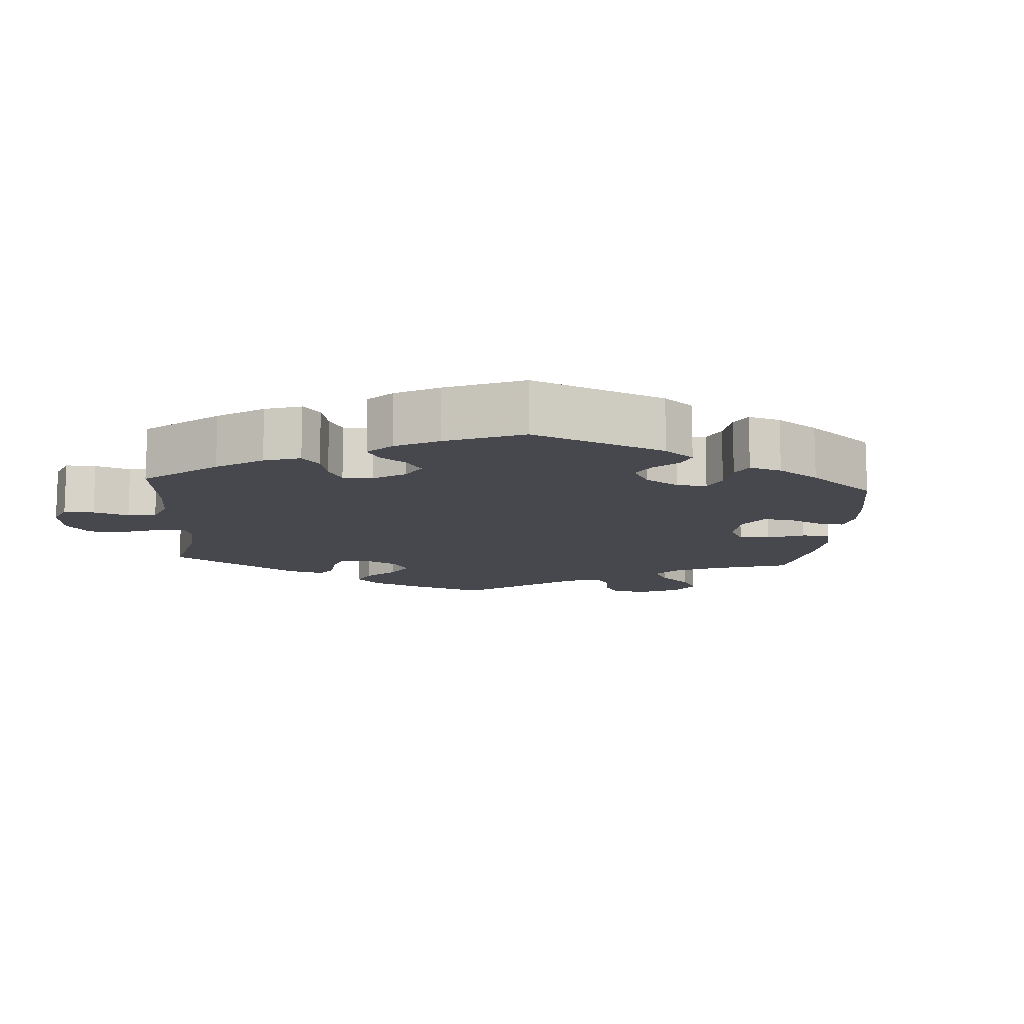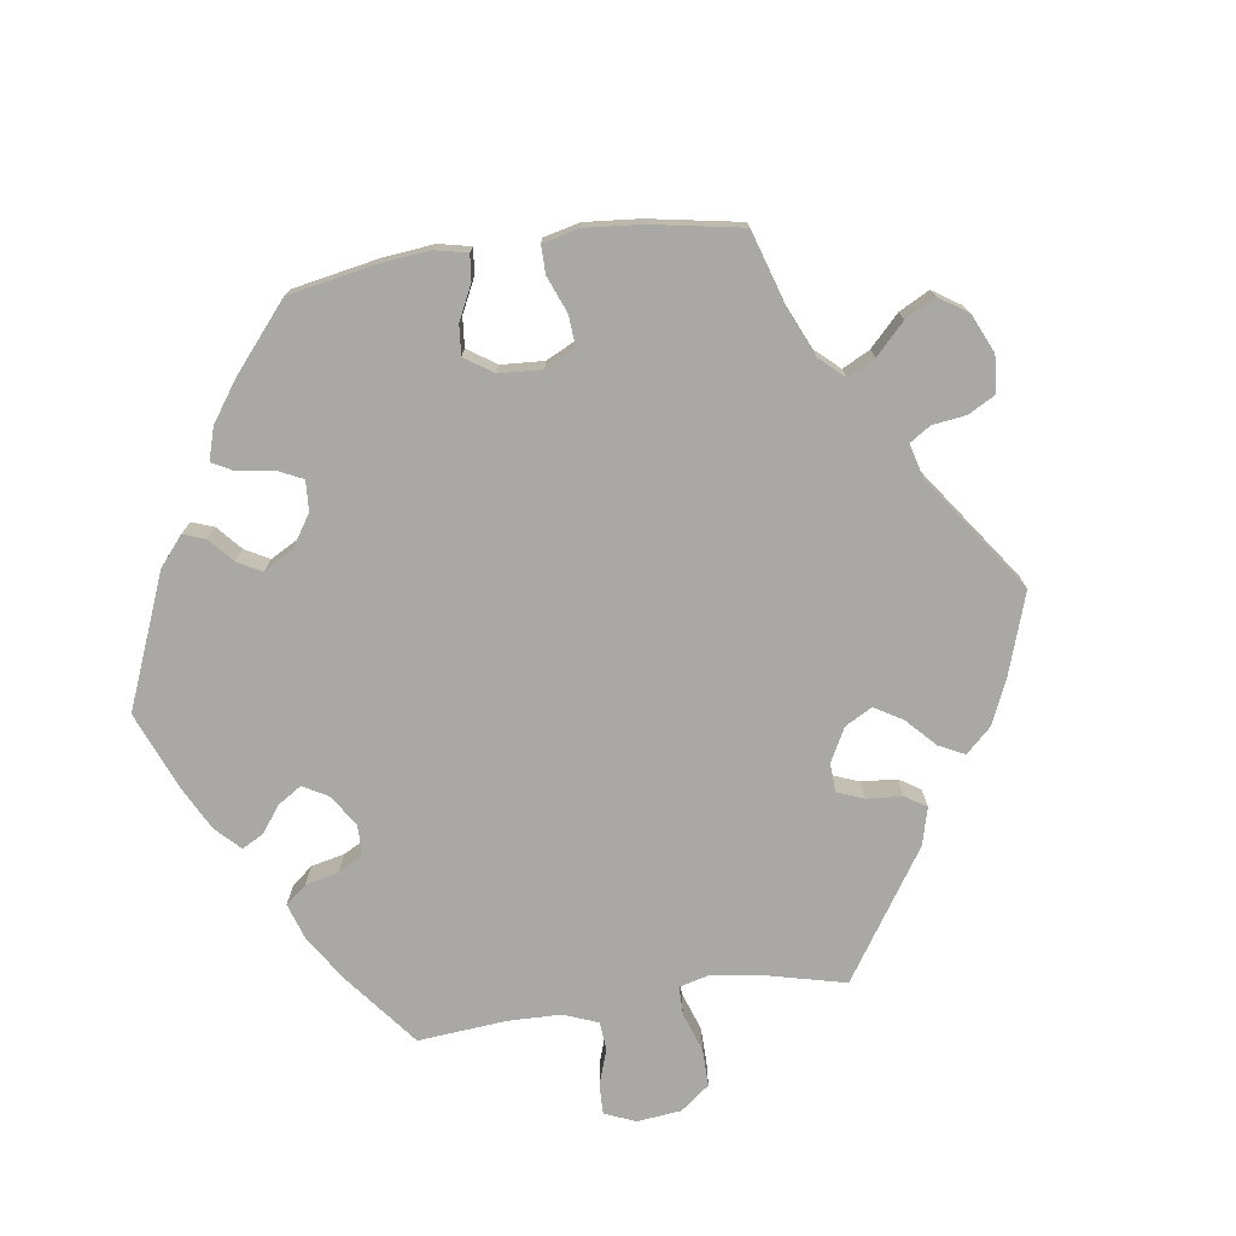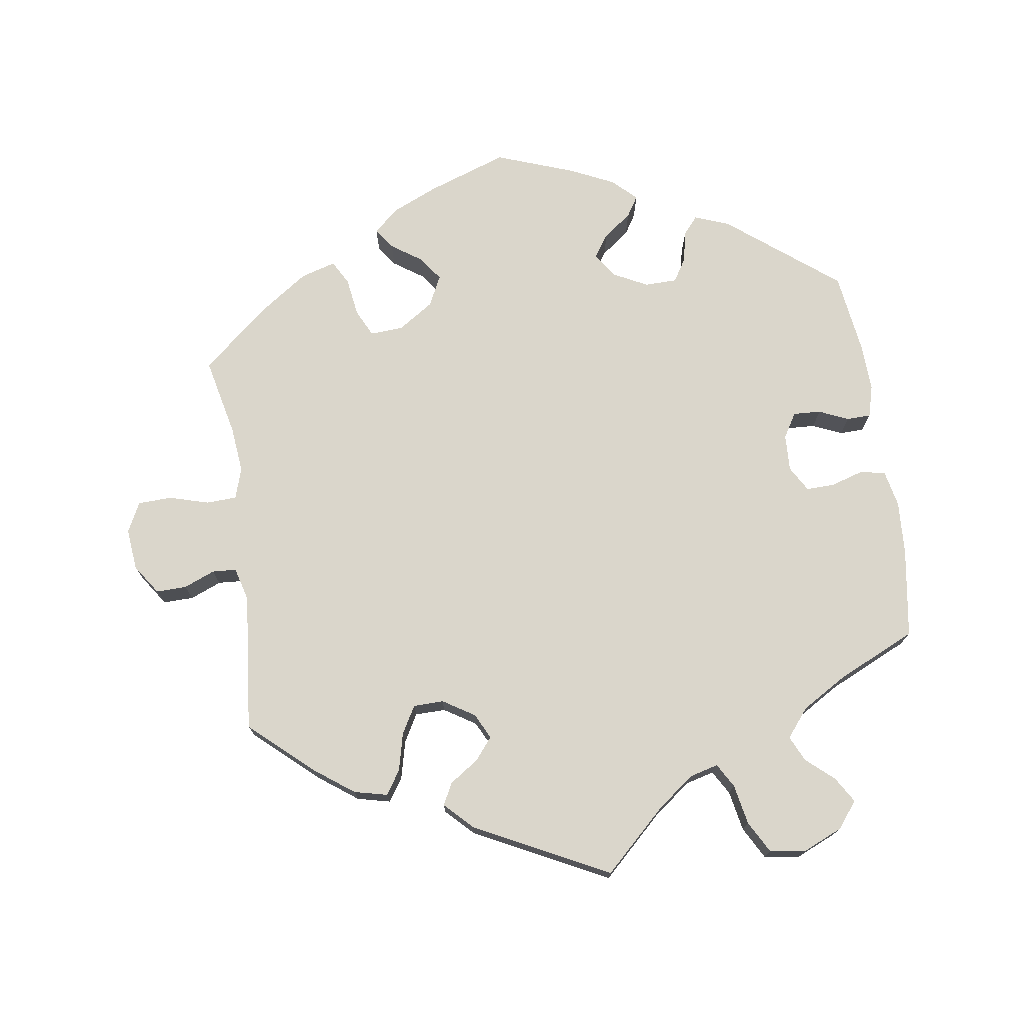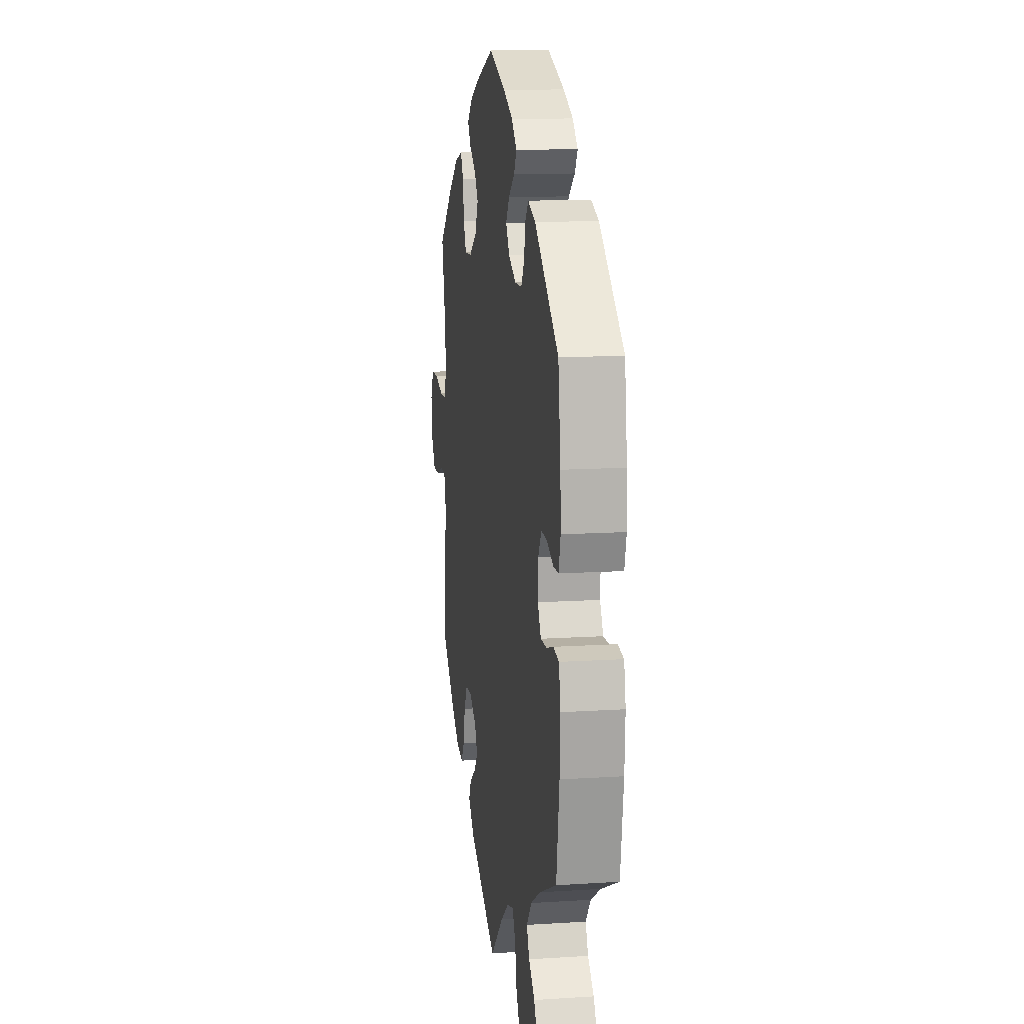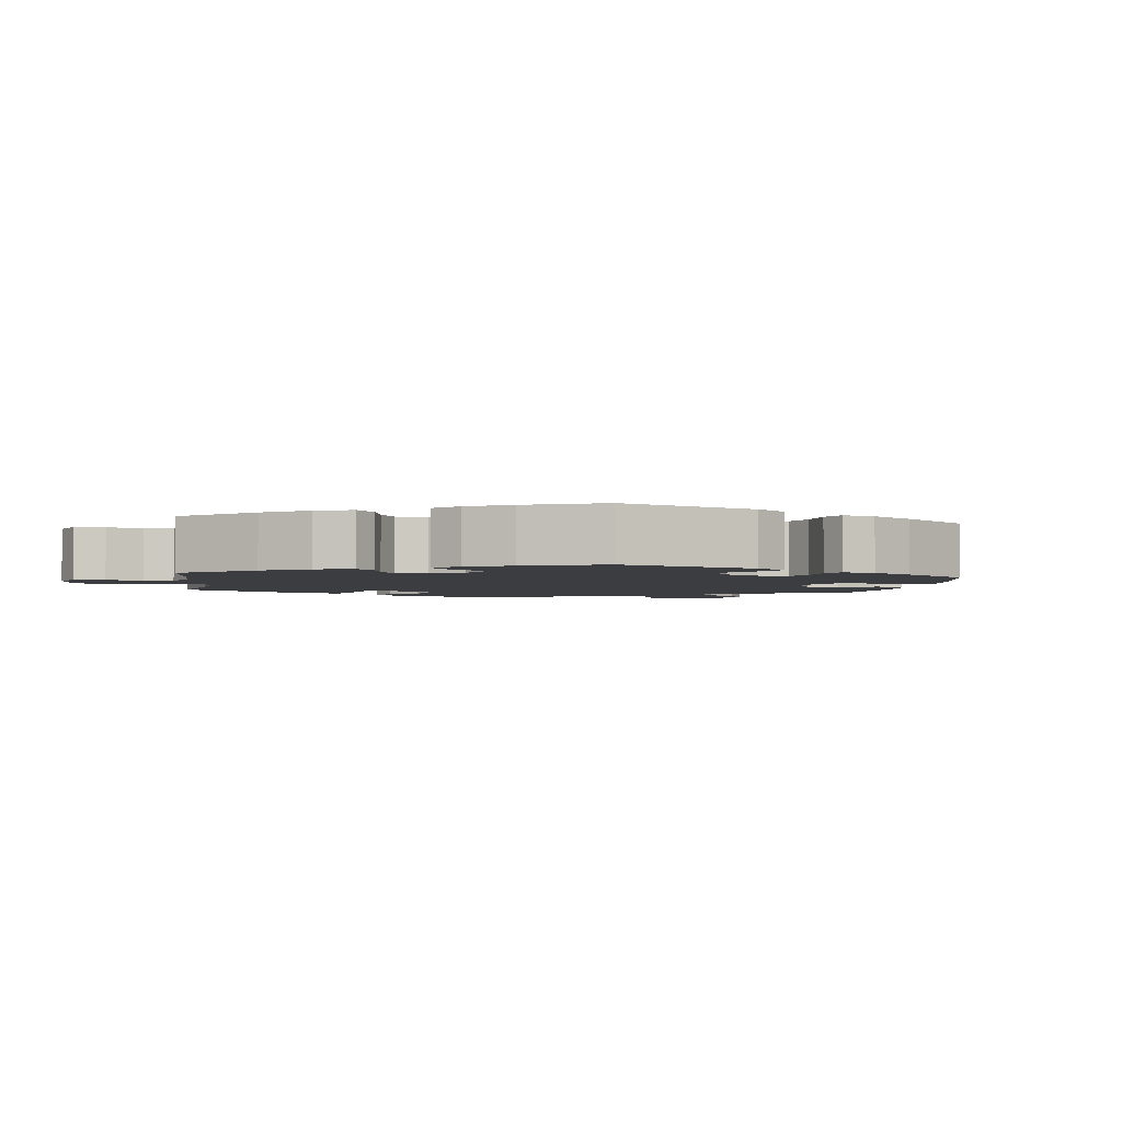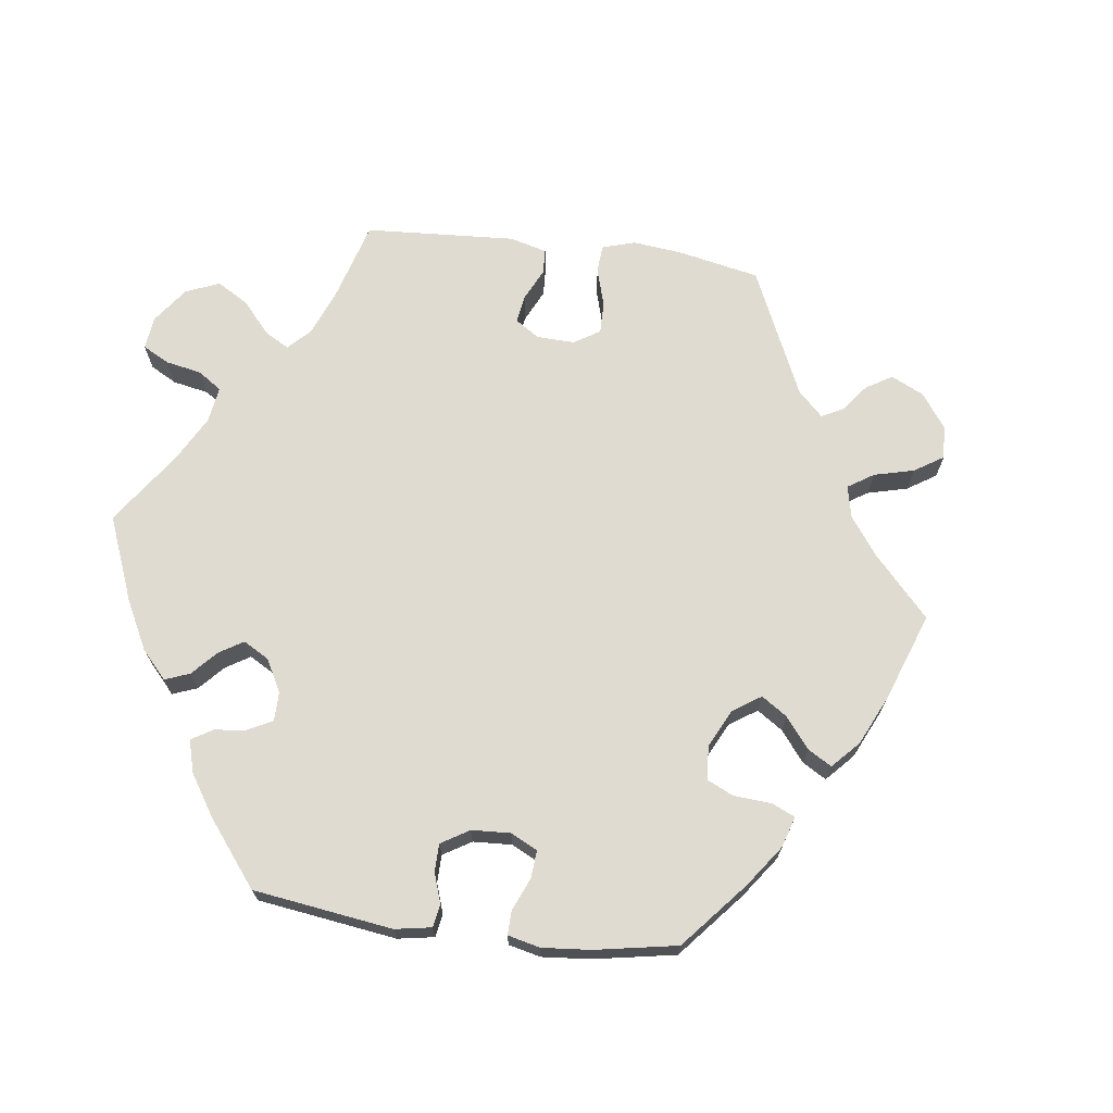
<metadata>
{"format":"obj","ext":"obj","renderer":"f3d","projection":"perspective","resolution":1024,"background":"white","views":[{"elev":-11.9,"azim":-64.4,"up":"+Y"},{"elev":-75.2,"azim":38.2,"up":"+Y"},{"elev":73.9,"azim":171.8,"up":"+Y"},{"elev":13.0,"azim":-98.4,"up":"+Z"},{"elev":-2.8,"azim":-68.0,"up":"+Y"},{"elev":69.9,"azim":-22.6,"up":"+Y"}]}
</metadata>
<code>
v 0.413 0.07 -0.366
v 0.357 0.07 -0.407
v 0.31 0.07 -0.418
v 0.288 0.07 -0.385
v 0.275 0.07 -0.331
v 0.253 0.07 -0.292
v 0.21 0.07 -0.291
v 0.165 0.07 -0.319
v 0.147 0.07 -0.355
v 0.172 0.07 -0.386
v 0.213 0.07 -0.414
v 0.229 0.07 -0.445
v 0.191 0.07 -0.483
v 0.001 0.07 -0.578
v -0.085 0.07 -0.496
v -0.138 0.07 -0.455
v -0.179 0.07 -0.444
v -0.199 0.07 -0.478
v -0.21 0.07 -0.535
v -0.235 0.07 -0.58
v -0.286 0.07 -0.587
v -0.343 0.07 -0.562
v -0.371 0.07 -0.525
v -0.349 0.07 -0.489
v -0.31 0.07 -0.455
v -0.293 0.07 -0.419
v -0.325 0.07 -0.379
v -0.388 0.07 -0.341
v -0.5 0.07 -0.289
v -0.519 0.07 -0.162
v -0.523 0.07 -0.086
v -0.512 0.07 -0.034
v -0.475 0.07 -0.028
v -0.43 0.07 -0.042
v -0.39 0.07 -0.043
v -0.369 0.07 -0.007
v -0.371 0.07 0.045
v -0.392 0.07 0.08
v -0.431 0.07 0.078
v -0.473 0.07 0.06
v -0.507 0.07 0.061
v -0.519 0.07 0.106
v -0.516 0.07 0.174
v -0.5 0.07 0.289
v -0.344 0.07 0.411
v -0.295 0.07 0.429
v -0.274 0.07 0.404
v -0.265 0.07 0.36
v -0.245 0.07 0.327
v -0.199 0.07 0.326
v -0.15 0.07 0.351
v -0.127 0.07 0.386
v -0.149 0.07 0.418
v -0.189 0.07 0.448
v -0.207 0.07 0.477
v -0.173 0.07 0.509
v -0.111 0.07 0.538
v 0 0.07 0.578
v 0.114 0.07 0.538
v 0.179 0.07 0.509
v 0.213 0.07 0.478
v 0.192 0.07 0.449
v 0.148 0.07 0.419
v 0.124 0.07 0.385
v 0.145 0.07 0.342
v 0.195 0.07 0.309
v 0.242 0.07 0.306
v 0.261 0.07 0.345
v 0.269 0.07 0.399
v 0.288 0.07 0.433
v 0.338 0.07 0.418
v 0.401 0.07 0.374
v 0.501 0.07 0.29
v 0.476 0.07 0.179
v 0.469 0.07 0.113
v 0.483 0.07 0.069
v 0.526 0.07 0.067
v 0.582 0.07 0.083
v 0.63 0.07 0.081
v 0.651 0.07 0.039
v 0.645 0.07 -0.02
v 0.616 0.07 -0.062
v 0.573 0.07 -0.061
v 0.529 0.07 -0.043
v 0.495 0.07 -0.045
v 0.482 0.07 -0.092
v 0.501 0.07 -0.288
v 0.413 0 -0.366
v 0.357 0 -0.407
v 0.31 0 -0.418
v 0.288 0 -0.385
v 0.275 0 -0.331
v 0.253 0 -0.292
v 0.21 0 -0.291
v 0.165 0 -0.319
v 0.147 0 -0.355
v 0.172 0 -0.386
v 0.213 0 -0.414
v 0.229 0 -0.445
v 0.191 0 -0.483
v 0.001 0 -0.578
v -0.085 0 -0.496
v -0.138 0 -0.455
v -0.179 0 -0.444
v -0.199 0 -0.478
v -0.21 0 -0.535
v -0.235 0 -0.58
v -0.286 0 -0.587
v -0.343 0 -0.562
v -0.371 0 -0.525
v -0.349 0 -0.489
v -0.31 0 -0.455
v -0.293 0 -0.419
v -0.325 0 -0.379
v -0.388 0 -0.341
v -0.5 0 -0.289
v -0.519 0 -0.162
v -0.523 0 -0.086
v -0.512 0 -0.034
v -0.475 0 -0.028
v -0.43 0 -0.042
v -0.39 0 -0.043
v -0.369 0 -0.007
v -0.371 0 0.045
v -0.392 0 0.08
v -0.431 0 0.078
v -0.473 0 0.06
v -0.507 0 0.061
v -0.519 0 0.106
v -0.516 0 0.174
v -0.5 0 0.289
v -0.344 0 0.411
v -0.295 0 0.429
v -0.274 0 0.404
v -0.265 0 0.36
v -0.245 0 0.327
v -0.199 0 0.326
v -0.15 0 0.351
v -0.127 0 0.386
v -0.149 0 0.418
v -0.189 0 0.448
v -0.207 0 0.477
v -0.173 0 0.509
v -0.111 0 0.538
v 0 0 0.578
v 0.114 0 0.538
v 0.179 0 0.509
v 0.213 0 0.478
v 0.192 0 0.449
v 0.148 0 0.419
v 0.124 0 0.385
v 0.145 0 0.342
v 0.195 0 0.309
v 0.242 0 0.306
v 0.261 0 0.345
v 0.269 0 0.399
v 0.288 0 0.433
v 0.338 0 0.418
v 0.401 0 0.374
v 0.501 0 0.29
v 0.476 0 0.179
v 0.469 0 0.113
v 0.483 0 0.069
v 0.526 0 0.067
v 0.582 0 0.083
v 0.63 0 0.081
v 0.651 0 0.039
v 0.645 0 -0.02
v 0.616 0 -0.062
v 0.573 0 -0.061
v 0.529 0 -0.043
v 0.495 0 -0.045
v 0.482 0 -0.092
v 0.501 0 -0.288
f 86 87 1 2
f 85 86 2 3
f 81 82 83 84
f 81 84 85
f 80 81 85
f 77 78 79 80
f 76 77 80 85
f 75 76 85 3
f 71 72 73 74
f 68 69 70 71
f 67 68 71 74
f 66 67 74 75
f 60 61 62 63
f 60 63 64
f 59 60 64
f 58 59 64
f 57 58 64 65
f 53 54 55 56
f 52 53 56 57
f 45 46 47 48
f 45 48 49
f 44 45 49
f 43 44 49 50
f 39 40 41 42
f 38 39 42 43
f 31 32 33 34
f 31 34 35
f 28 29 30 31
f 27 28 31 35
f 26 27 35 36
f 22 23 24 25
f 22 25 26
f 21 22 26
f 18 19 20 21
f 17 18 21 26
f 12 13 14 15
f 10 11 12 15
f 9 10 15 16
f 8 9 16 17
f 75 3 4 5
f 65 66 75 5
f 52 57 65 5
f 38 43 50
f 37 38 50 51
f 36 37 51
f 7 8 17 26
f 7 26 36 51
f 52 5 6
f 6 7 51 52
f 89 88 174 173
f 90 89 173 172
f 171 170 169 168
f 172 171 168
f 172 168 167
f 167 166 165 164
f 172 167 164 163
f 90 172 163 162
f 161 160 159 158
f 158 157 156 155
f 161 158 155 154
f 162 161 154 153
f 150 149 148 147
f 151 150 147
f 151 147 146
f 151 146 145
f 152 151 145 144
f 143 142 141 140
f 144 143 140 139
f 135 134 133 132
f 136 135 132
f 136 132 131
f 137 136 131 130
f 129 128 127 126
f 130 129 126 125
f 121 120 119 118
f 122 121 118
f 118 117 116 115
f 122 118 115 114
f 123 122 114 113
f 112 111 110 109
f 113 112 109
f 113 109 108
f 108 107 106 105
f 113 108 105 104
f 102 101 100 99
f 102 99 98 97
f 103 102 97 96
f 104 103 96 95
f 92 91 90 162
f 92 162 153 152
f 92 152 144 139
f 137 130 125
f 138 137 125 124
f 138 124 123
f 113 104 95 94
f 138 123 113 94
f 93 92 139
f 139 138 94 93
f 1 88 89 2
f 2 89 90 3
f 3 90 91 4
f 4 91 92 5
f 5 92 93 6
f 6 93 94 7
f 7 94 95 8
f 8 95 96 9
f 9 96 97 10
f 10 97 98 11
f 11 98 99 12
f 12 99 100 13
f 13 100 101 14
f 14 101 102 15
f 15 102 103 16
f 16 103 104 17
f 17 104 105 18
f 18 105 106 19
f 19 106 107 20
f 20 107 108 21
f 21 108 109 22
f 22 109 110 23
f 23 110 111 24
f 24 111 112 25
f 25 112 113 26
f 26 113 114 27
f 27 114 115 28
f 28 115 116 29
f 29 116 117 30
f 30 117 118 31
f 31 118 119 32
f 32 119 120 33
f 33 120 121 34
f 34 121 122 35
f 35 122 123 36
f 36 123 124 37
f 37 124 125 38
f 38 125 126 39
f 39 126 127 40
f 40 127 128 41
f 41 128 129 42
f 42 129 130 43
f 43 130 131 44
f 44 131 132 45
f 45 132 133 46
f 46 133 134 47
f 47 134 135 48
f 48 135 136 49
f 49 136 137 50
f 50 137 138 51
f 51 138 139 52
f 52 139 140 53
f 53 140 141 54
f 54 141 142 55
f 55 142 143 56
f 56 143 144 57
f 57 144 145 58
f 58 145 146 59
f 59 146 147 60
f 60 147 148 61
f 61 148 149 62
f 62 149 150 63
f 63 150 151 64
f 64 151 152 65
f 65 152 153 66
f 66 153 154 67
f 67 154 155 68
f 68 155 156 69
f 69 156 157 70
f 70 157 158 71
f 71 158 159 72
f 72 159 160 73
f 73 160 161 74
f 74 161 162 75
f 75 162 163 76
f 76 163 164 77
f 77 164 165 78
f 78 165 166 79
f 79 166 167 80
f 80 167 168 81
f 81 168 169 82
f 82 169 170 83
f 83 170 171 84
f 84 171 172 85
f 85 172 173 86
f 86 173 174 87
f 87 174 88 1

</code>
